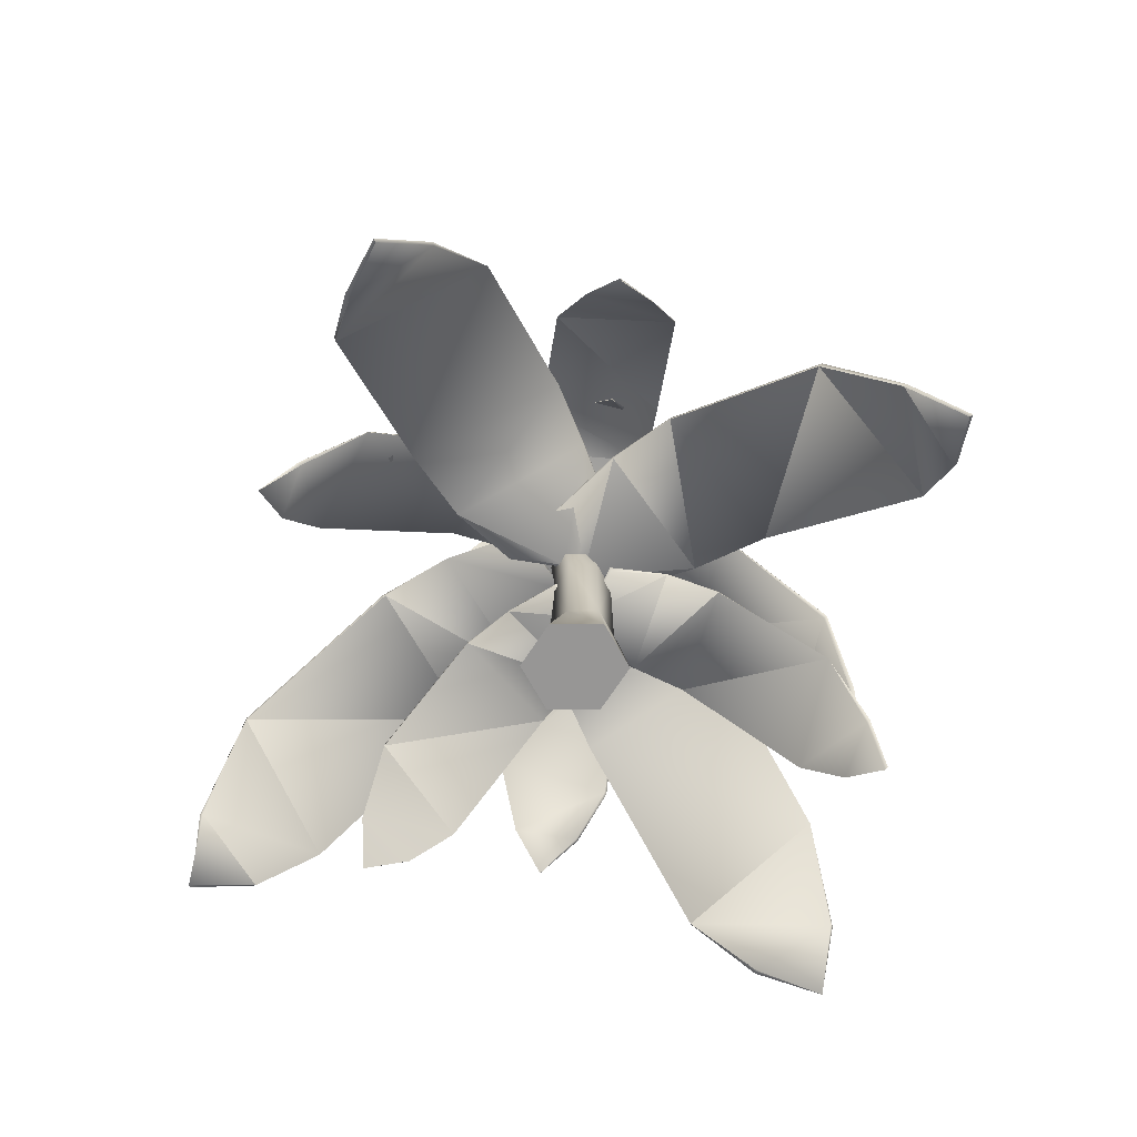
<metadata>
{"format":"obj","ext":"obj","renderer":"f3d","projection":"perspective","resolution":1024,"background":"white","views":[{"elev":-67.8,"azim":28.8,"up":"+Y"}]}
</metadata>
<code>
v 2.544 0.2122 27.74
v 4.724 3.467 25.34
v -0.7248 2.261 25.34
v -0.2889 13.83 0.6293
v 3.634 15.76 1.285
v -3.34 14.68 2.597
v -4.866 15.16 6.752
v 4.942 16 11.13
v -5.302 14.8 11.78
v 5.596 9.855 21.62
v -3.776 6.48 22.71
v 4.724 3.587 25.56
v -0.9428 2.382 25.56
v 2.544 0.3328 27.96
v 4.288 16.97 6.533
v -0.2889 13.71 0.8479
v -3.122 14.44 2.816
v -4.866 15.04 6.752
v -5.302 14.56 11.78
v -3.776 6.36 22.5
v 3.634 15.52 1.285
v 4.288 16.73 6.533
v 4.942 15.88 11.13
v 5.814 9.735 21.4
v -0.7248 2.261 -25.39
v 4.724 3.467 -25.39
v 2.544 0.2122 -27.8
v -3.34 14.68 -2.651
v 3.634 15.76 -1.339
v -0.2889 13.83 -0.6827
v -4.866 15.16 -6.805
v -5.302 14.8 -11.83
v 4.942 16 -11.18
v -3.776 6.48 -22.77
v 5.596 9.855 -21.67
v -0.9428 2.382 -25.61
v 4.724 3.587 -25.61
v 2.544 0.3328 -27.8
v 4.288 16.97 -6.587
v -0.2889 13.71 -0.9014
v -3.122 14.44 -2.869
v -4.866 15.04 -6.805
v -5.302 14.56 -11.83
v -3.776 6.36 -22.55
v 3.634 15.52 -1.339
v 4.288 16.73 -6.587
v 4.942 15.88 -11.18
v 5.814 9.735 -21.46
v -18.16 -0.02885 -5.931
v -17.07 2.02 -3.744
v -15.98 1.779 -7.68
v 0.3649 9.855 -1.776
v -0.7248 10.7 1.067
v -0.5069 10.7 -3.963
v -2.904 11.3 -5.712
v -7.699 10.82 0.1919
v -6.392 11.06 -7.024
v -14.67 6.36 -1.776
v -13.8 5.034 -8.774
v -17.07 2.141 -3.963
v -16.2 1.9 -7.68
v -18.16 0.09169 -5.931
v -4.43 11.42 0.6293
v 0.3649 9.735 -1.776
v -0.5069 10.58 -3.963
v -2.904 11.06 -5.712
v -6.174 10.94 -7.024
v -13.58 4.913 -8.774
v -0.9428 10.58 1.067
v -4.43 11.3 0.6293
v -7.699 10.7 0.1919
v -14.67 6.239 -1.776
v -6.828 22.63 -5.493
v -5.52 22.87 -6.805
v -6.61 21.43 -6.805
v -1.379 28.66 0.6293
v 0.8008 28.66 -0.9014
v -0.2889 28.18 0.4106
v -2.904 29.14 -0.2454
v -4.212 28.9 -1.339
v -1.379 28.78 -3.744
v -6.828 24.92 -4.181
v -3.994 25.77 -6.368
v -7.045 22.75 -5.493
v -5.52 22.87 -7.024
v -6.61 21.55 -7.024
v -0.2889 29.26 -2.432
v -0.2889 28.06 0.4106
v -1.379 28.66 0.6293
v -2.904 29.02 -0.2454
v -4.212 28.78 -1.339
v -6.828 24.8 -4.181
v 0.8008 28.66 -0.9014
v -0.2889 29.14 -2.432
v -1.379 28.66 -3.744
v -3.994 25.77 -6.368
v 10.39 1.779 -15.55
v 13.22 2.02 -12.93
v 13.01 -0.02885 -15.33
v -0.2889 10.7 -3.525
v 2.762 10.7 0.4106
v 0.147 9.855 -1.339
v 0.5829 11.3 -6.587
v 2.762 11.06 -9.43
v 7.993 10.82 -4.4
v 7.993 5.034 -15.11
v 12.57 6.36 -10.09
v 10.39 1.9 -15.55
v 13.44 2.141 -12.93
v 13.22 0.09169 -15.33
v 5.596 11.42 -1.995
v 0.147 9.735 -1.339
v -0.2889 10.58 -3.744
v 0.8008 11.06 -6.587
v 2.762 10.94 -9.43
v 7.775 4.913 -15.11
v 2.762 10.58 0.1919
v 5.596 11.3 -1.995
v 7.993 10.7 -4.4
v 12.57 6.239 -9.867
v 24.99 2.502 -0.6827
v 24.56 2.985 5.003
v 27.17 -0.02885 2.597
v 2.326 15.16 -3.088
v 0.5829 15.28 3.909
v 0.147 13.95 -0.4641
v 6.686 16 -4.181
v 11.7 15.64 -4.4
v 10.17 15.4 5.877
v 22.6 7.203 -3.307
v 20.63 9.132 6.533
v 25.21 2.623 -0.6827
v 24.78 3.105 5.003
v 27.39 0.09169 2.597
v 5.596 16.36 5.003
v 0.3649 13.83 -0.4641
v 2.544 15.04 -3.088
v 6.686 15.76 -4.181
v 11.7 15.52 -4.4
v 22.38 6.962 -3.307
v 0.5829 15.04 3.909
v 5.596 16.12 5.003
v 10.17 15.16 5.877
v 20.42 8.891 6.533
v -0.07099 28.3 0.1919
v -0.5069 28.3 0.1919
v -0.5069 28.3 -0.2454
v -0.07099 28.3 -0.4641
v 0.147 28.3 -0.2454
v 0.147 28.3 0.1919
v 2.762 -0.3905 1.504
v 2.762 -0.3905 -1.776
v -2.904 -0.3905 -1.776
v -2.904 -0.3905 1.504
v -0.07099 -0.3905 3.035
v -0.07099 -0.3905 -3.307
v -0.07099 5.998 0.8479
v -1.815 5.998 -0.02673
v -1.815 5.998 -1.995
v -0.07099 5.998 -3.088
v 1.673 5.998 -1.995
v 1.673 5.998 -0.02673
v 0.5829 10.94 1.723
v 2.109 10.94 0.8479
v -0.9428 10.94 0.8479
v -0.9428 10.94 -0.9014
v 0.5829 10.94 -1.995
v 2.109 10.94 -0.9014
v -0.07099 15.04 1.285
v 1.019 15.04 0.6293
v -1.379 15.04 0.6293
v -1.379 15.04 -0.9014
v -0.07099 15.04 -1.557
v 1.019 15.04 -0.9014
v -0.07099 22.51 1.504
v 0.8008 22.51 1.067
v -0.9428 22.51 1.067
v -0.9428 22.51 -0.02673
v -0.07099 22.51 -0.4641
v 0.8008 22.51 -0.02673
v 8.865 25.77 7.408
v 8.211 26.97 6.096
v 7.121 26.01 7.408
v -0.5069 27.57 0.4106
v 0.147 28.78 -0.4641
v -0.9428 27.94 1.723
v -0.7248 28.54 3.035
v 2.544 30.35 1.723
v 0.3649 29.02 4.565
v 6.25 29.14 4.565
v 4.942 27.09 7.408
v 8.211 27.09 6.096
v 7.121 26.13 7.408
v 8.865 25.77 7.408
v 1.237 29.99 0.6293
v -0.5069 27.45 0.4106
v -0.9428 27.82 1.723
v -0.7248 28.42 3.035
v 0.3649 28.9 4.565
v 4.942 27.09 7.408
v 0.3649 28.66 -0.4641
v 1.237 29.86 0.6293
v 2.544 30.23 1.723
v 6.25 29.14 4.565
v 6.903 19.86 7.408
v 6.903 21.31 6.096
v 5.596 21.07 7.408
v 0.147 26.49 0.4106
v 1.237 27.09 -0.4641
v -0.07099 27.09 1.723
v 0.3649 27.45 3.035
v 4.07 27.21 1.723
v 1.455 27.33 4.565
v 6.686 24.2 4.565
v 4.288 23.24 7.408
v 7.121 21.31 6.096
v 5.596 21.19 7.408
v 6.903 19.98 7.408
v 2.762 27.69 0.6293
v 0.147 26.49 0.4106
v -0.07099 26.97 1.723
v 0.3649 27.33 3.035
v 1.455 27.21 4.565
v 4.288 23.24 7.408
v 1.455 26.97 -0.4641
v 2.762 27.57 0.6293
v 4.07 27.09 1.723
v 6.468 24.08 4.565
v 9.955 17.69 1.067
v 9.083 19.02 -0.02673
v 9.083 19.14 1.941
v 0.3649 24.32 0.1919
v 0.5829 24.68 -1.557
v 1.019 25.04 1.067
v 2.544 25.53 1.504
v 4.07 24.68 -1.995
v 4.288 25.4 1.723
v 7.775 21.79 -1.339
v 8.211 21.43 2.379
v 9.301 19.02 -0.02673
v 9.083 19.14 1.941
v 9.955 17.81 1.067
v 2.326 25.16 -1.776
v 0.3649 24.32 0.1919
v 1.019 24.92 1.067
v 2.544 25.4 1.504
v 4.288 25.28 1.723
v 7.993 21.31 2.379
v 0.5829 24.56 -1.557
v 2.326 25.04 -1.776
v 4.07 24.56 -1.776
v 7.775 21.67 -1.339
v -9.007 19.02 1.504
v -9.007 18.9 -0.4641
v -9.879 17.69 0.6293
v -0.9428 25.04 0.8479
v -0.2889 24.68 -1.557
v -0.2889 24.32 0.1919
v -2.468 25.53 1.504
v -4.212 25.4 1.504
v -3.994 24.68 -1.995
v -8.135 21.31 1.941
v -7.699 21.67 -1.557
v -9.225 19.14 1.504
v -9.007 19.02 -0.4641
v -9.879 17.69 0.6293
v -2.251 25.16 -1.995
v -0.2889 24.32 0.1919
v -0.9428 24.92 0.8479
v -2.468 25.4 1.504
v -4.212 25.28 1.504
v -8.135 21.31 1.941
v -0.5069 24.56 -1.557
v -2.251 25.04 -1.995
v -3.994 24.56 -1.995
v -7.699 21.67 -1.557
v 7.557 16.85 -10.3
v 5.814 18.17 -9.867
v 7.993 18.05 -8.555
v 0.5829 23.48 0.6293
v -0.9428 24.08 -0.6827
v 2.109 24.08 0.6293
v 4.07 24.44 -0.6827
v 1.237 24.08 -4.837
v 5.596 24.32 -2.432
v 4.07 21.19 -8.992
v 8.211 20.22 -6.805
v 5.814 18.29 -10.09
v 8.211 18.05 -8.555
v 7.557 16.85 -10.3
v 0.147 24.56 -2.869
v 0.5829 23.36 0.6293
v 2.326 23.96 0.6293
v 4.07 24.32 -0.6827
v 5.378 24.2 -2.432
v 8.211 20.1 -6.805
v -0.9428 23.96 -0.6827
v 0.147 24.44 -2.869
v 1.237 23.96 -4.837
v 4.07 21.07 -8.992
v -5.52 18.05 11.56
v -7.699 18.17 10.03
v -7.263 16.85 11.78
v 0.8008 24.08 2.816
v -1.597 24.08 0.4106
v 0.147 23.48 1.285
v 0.3649 24.44 4.784
v -0.9428 24.32 6.971
v -4.648 24.08 3.909
v -3.776 20.22 11.13
v -7.481 21.19 8.064
v -5.52 18.05 11.56
v -7.699 18.29 10.25
v -7.263 16.85 11.78
v -3.34 24.56 2.16
v 0.147 23.36 1.285
v 0.8008 23.96 2.816
v 0.3649 24.32 4.784
v -0.7248 24.2 6.971
v -3.776 20.1 11.13
v -1.597 23.96 0.4106
v -3.34 24.44 2.16
v -4.648 23.96 3.909
v -7.481 21.07 8.064
v -11.62 10.22 -16.43
v -12.06 12.39 -13.8
v -8.789 12.02 -16.21
v 0.5829 20.46 -0.6827
v -2.251 21.31 0.8479
v 1.455 21.31 -3.088
v 0.5829 21.91 -6.149
v -7.263 21.43 -4.4
v -1.379 21.67 -9.43
v -11.62 16.85 -10.74
v -6.174 15.4 -15.77
v -12.06 12.39 -14.02
v -8.789 12.15 -16.43
v -11.62 10.22 -16.43
v -4.866 22.15 -1.995
v 0.5829 20.34 -0.6827
v 1.237 21.19 -3.088
v 0.5829 21.79 -6.149
v -1.379 21.55 -9.43
v -6.174 15.28 -15.55
v -2.251 21.19 0.8479
v -4.866 21.91 -1.995
v -7.045 21.31 -4.4
v -11.62 16.73 -10.74
v 13.22 12.02 13.97
v 9.737 12.39 16.37
v 12.35 10.22 16.59
v 3.634 21.31 0.1919
v -1.161 21.31 2.379
v 1.237 20.46 0.1919
v 6.468 21.91 1.941
v 8.865 21.67 4.784
v 2.326 21.43 8.72
v 13.44 15.4 11.34
v 6.903 16.85 14.84
v 13.22 12.15 13.97
v 9.955 12.39 16.37
v 12.35 10.22 16.81
v 0.8008 22.15 5.877
v 1.237 20.34 0.1919
v 3.634 21.19 0.1919
v 6.468 21.79 1.941
v 8.865 21.55 4.784
v 13.44 15.28 11.34
v -1.161 21.19 2.379
v 0.5829 21.91 5.877
v 2.326 21.31 8.72
v 6.903 16.73 14.84
v -14.02 10.82 15.5
v -11.19 12.27 15.28
v -14.24 12.75 12.66
v 0.5829 17.93 0.1919
v 2.762 18.29 2.597
v -1.597 19.26 -0.2454
v -4.43 20.58 1.504
v -1.161 19.26 8.501
v -7.045 20.94 3.909
v -7.263 16 14.19
v -13.37 16 10.03
v -11.19 12.39 15.5
v -14.24 12.87 12.66
v -14.02 10.94 15.5
v 1.019 19.5 5.877
v 0.5829 17.81 0.1919
v -1.597 19.14 -0.02673
v -4.43 20.34 1.504
v -7.045 20.82 3.909
v -13.37 15.88 10.03
v 2.762 18.17 2.597
v 0.8008 19.38 5.877
v -1.161 19.14 8.501
v -7.263 15.88 14.19
v 9.737 7.083 -15.33
v 12.79 6.721 -12.49
v 12.13 4.672 -15.11
v 0.8008 18.78 -3.088
v 4.07 18.05 1.067
v 1.237 17.81 -0.6827
v 2.109 19.02 -6.149
v 4.288 18.29 -9.211
v 9.301 16.85 -3.744
v 7.993 10.94 -15.11
v 13.22 11.3 -9.43
v 9.955 7.203 -15.33
v 13.01 6.721 -12.71
v 12.13 4.793 -15.11
v 7.121 18.17 -1.339
v 1.237 17.57 -0.6827
v 0.8008 18.53 -3.088
v 2.109 18.9 -6.149
v 4.07 18.17 -8.992
v 7.993 10.94 -14.9
v 4.07 17.81 1.067
v 7.121 17.93 -1.339
v 9.301 16.73 -3.744
v 13.01 11.18 -9.43
v -28.19 -0.02885 -1.776
v -26.01 2.985 0.8479
v -25.57 2.502 -4.837
v -1.161 13.95 -0.6827
v -2.033 15.28 3.691
v -2.904 15.16 -3.525
v -6.828 16 -5.493
v -12.06 15.4 4.128
v -11.84 15.64 -6.368
v -22.3 9.132 3.035
v -22.74 7.203 -6.805
v -26.23 3.105 0.8479
v -25.79 2.623 -4.837
v -28.19 0.09169 -1.995
v -7.263 16.36 3.909
v -1.161 13.83 -0.6827
v -2.904 15.04 -3.525
v -6.828 15.76 -5.275
v -11.84 15.52 -6.368
v -22.52 6.962 -6.805
v -2.033 15.04 3.691
v -7.263 16.12 4.128
v -11.84 15.16 4.128
v -22.3 8.891 3.035
o Group
g Group
f 3 2 1
f 6 5 4
f 7 5 6
f 9 8 7
f 11 10 9
f 13 12 11
f 14 12 13
f 15 5 7
f 8 15 7
f 10 8 9
f 12 10 11
f 4 5 16
f 17 6 4
f 18 7 6
f 19 9 7
f 20 11 9
f 3 13 11
f 2 12 14
f 1 14 13
f 21 5 15
f 22 15 8
f 23 8 10
f 24 10 12
f 16 5 21
f 17 4 16
f 18 6 17
f 19 7 18
f 20 9 19
f 3 11 20
f 2 14 1
f 1 13 3
f 21 15 22
f 22 8 23
f 23 10 24
f 24 12 2
f 18 23 19
f 16 18 17
f 19 24 20
f 24 19 23
f 20 2 3
f 2 20 24
f 21 22 16
f 23 18 22
f 22 18 16
f 27 26 25
f 30 29 28
f 28 29 31
f 31 33 32
f 32 35 34
f 34 37 36
f 36 37 38
f 31 29 39
f 31 39 33
f 32 33 35
f 34 35 37
f 40 29 30
f 30 28 41
f 28 31 42
f 31 32 43
f 32 34 44
f 34 36 25
f 38 37 26
f 36 38 27
f 39 29 45
f 33 39 46
f 35 33 47
f 37 35 48
f 45 29 40
f 40 30 41
f 41 28 42
f 42 31 43
f 43 32 44
f 44 34 25
f 27 38 26
f 25 36 27
f 46 39 45
f 47 33 46
f 48 35 47
f 26 37 48
f 43 47 42
f 41 42 40
f 44 48 43
f 47 43 48
f 25 26 44
f 48 44 26
f 40 46 45
f 46 42 47
f 40 42 46
f 51 50 49
f 54 53 52
f 55 53 54
f 57 56 55
f 59 58 57
f 61 60 59
f 62 60 61
f 63 53 55
f 56 63 55
f 58 56 57
f 60 58 59
f 52 53 64
f 65 54 52
f 66 55 54
f 67 57 55
f 68 59 57
f 51 61 59
f 50 60 62
f 49 62 61
f 69 53 63
f 70 63 56
f 71 56 58
f 72 58 60
f 64 53 69
f 65 52 64
f 66 54 65
f 67 55 66
f 68 57 67
f 51 59 68
f 50 62 49
f 49 61 51
f 69 63 70
f 70 56 71
f 71 58 72
f 72 60 50
f 66 71 67
f 64 66 65
f 67 72 68
f 72 67 71
f 68 50 51
f 50 68 72
f 69 70 64
f 71 66 70
f 70 66 64
f 75 74 73
f 78 77 76
f 76 77 79
f 79 81 80
f 80 83 82
f 82 85 84
f 84 85 86
f 79 77 87
f 79 87 81
f 80 81 83
f 82 83 85
f 88 77 78
f 78 76 89
f 76 79 90
f 79 80 91
f 80 82 92
f 82 84 73
f 86 85 74
f 84 86 75
f 87 77 93
f 81 87 94
f 83 81 95
f 85 83 96
f 93 77 88
f 88 78 89
f 89 76 90
f 90 79 91
f 91 80 92
f 92 82 73
f 75 86 74
f 73 84 75
f 94 87 93
f 95 81 94
f 96 83 95
f 74 85 96
f 91 95 90
f 89 90 88
f 92 96 91
f 95 91 96
f 73 74 92
f 96 92 74
f 88 94 93
f 94 90 95
f 88 90 94
f 99 98 97
f 102 101 100
f 100 101 103
f 103 105 104
f 104 107 106
f 106 109 108
f 108 109 110
f 103 101 111
f 103 111 105
f 104 105 107
f 106 107 109
f 112 101 102
f 102 100 113
f 100 103 114
f 103 104 115
f 104 106 116
f 106 108 97
f 110 109 98
f 108 110 99
f 111 101 117
f 105 111 118
f 107 105 119
f 109 107 120
f 117 101 112
f 112 102 113
f 113 100 114
f 114 103 115
f 115 104 116
f 116 106 97
f 99 110 98
f 97 108 99
f 118 111 117
f 119 105 118
f 120 107 119
f 98 109 120
f 115 119 114
f 113 114 112
f 116 120 115
f 119 115 120
f 97 98 116
f 120 116 98
f 112 118 117
f 118 114 119
f 112 114 118
f 123 122 121
f 126 125 124
f 124 125 127
f 127 129 128
f 128 131 130
f 130 133 132
f 132 133 134
f 127 125 135
f 127 135 129
f 128 129 131
f 130 131 133
f 136 125 126
f 126 124 137
f 124 127 138
f 127 128 139
f 128 130 140
f 130 132 121
f 134 133 122
f 132 134 123
f 135 125 141
f 129 135 142
f 131 129 143
f 133 131 144
f 141 125 136
f 136 126 137
f 137 124 138
f 138 127 139
f 139 128 140
f 140 130 121
f 123 134 122
f 121 132 123
f 142 135 141
f 143 129 142
f 144 131 143
f 122 133 144
f 139 143 138
f 137 138 136
f 140 144 139
f 143 139 144
f 121 122 140
f 144 140 122
f 136 142 141
f 142 138 143
f 136 138 142
f 147 146 145
f 150 149 148
f 147 145 150
f 148 147 150
f 153 152 151
f 154 153 151
f 155 154 151
f 153 156 152
f 154 155 157
f 158 154 157
f 153 154 158
f 158 159 153
f 156 153 159
f 160 156 159
f 156 160 161
f 152 156 161
f 162 151 152
f 152 161 162
f 157 151 162
f 157 155 151
f 162 164 163
f 163 157 162
f 157 163 165
f 165 158 157
f 158 165 166
f 166 159 158
f 166 167 160
f 159 166 160
f 167 168 161
f 160 167 161
f 168 164 162
f 162 161 168
f 170 169 163
f 164 170 163
f 169 171 165
f 163 169 165
f 165 171 172
f 172 166 165
f 166 172 173
f 173 167 166
f 167 173 174
f 174 168 167
f 174 170 164
f 164 168 174
f 176 175 169
f 170 176 169
f 169 175 177
f 177 171 169
f 171 177 178
f 178 172 171
f 172 178 179
f 179 173 172
f 179 180 174
f 173 179 174
f 180 176 170
f 170 174 180
f 176 150 145
f 145 175 176
f 145 146 177
f 175 145 177
f 146 147 178
f 177 146 178
f 147 148 179
f 178 147 179
f 179 148 149
f 149 180 179
f 180 150 176
f 180 149 150
f 183 182 181
f 186 185 184
f 187 185 186
f 189 188 187
f 191 190 189
f 193 192 191
f 194 192 193
f 195 185 187
f 188 195 187
f 190 188 189
f 192 190 191
f 184 185 196
f 197 186 184
f 198 187 186
f 199 189 187
f 200 191 189
f 183 193 191
f 182 192 194
f 181 194 193
f 201 185 195
f 202 195 188
f 203 188 190
f 204 190 192
f 196 185 201
f 197 184 196
f 198 186 197
f 199 187 198
f 200 189 199
f 183 191 200
f 182 194 181
f 181 193 183
f 201 195 202
f 202 188 203
f 203 190 204
f 204 192 182
f 198 203 199
f 196 198 197
f 199 204 200
f 204 199 203
f 200 182 183
f 182 200 204
f 201 202 196
f 203 198 202
f 202 198 196
f 207 206 205
f 210 209 208
f 211 209 210
f 213 212 211
f 215 214 213
f 217 216 215
f 218 216 217
f 219 209 211
f 212 219 211
f 214 212 213
f 216 214 215
f 208 209 220
f 221 210 208
f 222 211 210
f 223 213 211
f 224 215 213
f 207 217 215
f 206 216 218
f 205 218 217
f 225 209 219
f 226 219 212
f 227 212 214
f 228 214 216
f 220 209 225
f 221 208 220
f 222 210 221
f 223 211 222
f 224 213 223
f 207 215 224
f 206 218 205
f 205 217 207
f 225 219 226
f 226 212 227
f 227 214 228
f 228 216 206
f 222 227 223
f 220 222 221
f 223 228 224
f 228 223 227
f 224 206 207
f 206 224 228
f 225 226 220
f 227 222 226
f 226 222 220
f 231 230 229
f 234 233 232
f 235 233 234
f 237 236 235
f 239 238 237
f 241 240 239
f 242 240 241
f 243 233 235
f 236 243 235
f 238 236 237
f 240 238 239
f 232 233 244
f 245 234 232
f 246 235 234
f 247 237 235
f 248 239 237
f 231 241 239
f 230 240 242
f 229 242 241
f 249 233 243
f 250 243 236
f 251 236 238
f 252 238 240
f 244 233 249
f 245 232 244
f 246 234 245
f 247 235 246
f 248 237 247
f 231 239 248
f 230 242 229
f 229 241 231
f 249 243 250
f 250 236 251
f 251 238 252
f 252 240 230
f 246 251 247
f 244 246 245
f 247 252 248
f 252 247 251
f 248 230 231
f 230 248 252
f 249 250 244
f 251 246 250
f 250 246 244
f 255 254 253
f 258 257 256
f 256 257 259
f 259 261 260
f 260 263 262
f 262 265 264
f 264 265 266
f 259 257 267
f 259 267 261
f 260 261 263
f 262 263 265
f 268 257 258
f 258 256 269
f 256 259 270
f 259 260 271
f 260 262 272
f 262 264 253
f 266 265 254
f 264 266 255
f 267 257 273
f 261 267 274
f 263 261 275
f 265 263 276
f 273 257 268
f 268 258 269
f 269 256 270
f 270 259 271
f 271 260 272
f 272 262 253
f 255 266 254
f 253 264 255
f 274 267 273
f 275 261 274
f 276 263 275
f 254 265 276
f 271 275 270
f 269 270 268
f 272 276 271
f 275 271 276
f 253 254 272
f 276 272 254
f 268 274 273
f 274 270 275
f 268 270 274
f 279 278 277
f 282 281 280
f 283 281 282
f 285 284 283
f 287 286 285
f 289 288 287
f 290 288 289
f 291 281 283
f 284 291 283
f 286 284 285
f 288 286 287
f 280 281 292
f 293 282 280
f 294 283 282
f 295 285 283
f 296 287 285
f 279 289 287
f 278 288 290
f 277 290 289
f 297 281 291
f 298 291 284
f 299 284 286
f 300 286 288
f 292 281 297
f 293 280 292
f 294 282 293
f 295 283 294
f 296 285 295
f 279 287 296
f 278 290 277
f 277 289 279
f 297 291 298
f 298 284 299
f 299 286 300
f 300 288 278
f 294 299 295
f 292 294 293
f 295 300 296
f 300 295 299
f 296 278 279
f 278 296 300
f 297 298 292
f 299 294 298
f 298 294 292
f 303 302 301
f 306 305 304
f 304 305 307
f 307 309 308
f 308 311 310
f 310 313 312
f 312 313 314
f 307 305 315
f 307 315 309
f 308 309 311
f 310 311 313
f 316 305 306
f 306 304 317
f 304 307 318
f 307 308 319
f 308 310 320
f 310 312 301
f 314 313 302
f 312 314 303
f 315 305 321
f 309 315 322
f 311 309 323
f 313 311 324
f 321 305 316
f 316 306 317
f 317 304 318
f 318 307 319
f 319 308 320
f 320 310 301
f 303 314 302
f 301 312 303
f 322 315 321
f 323 309 322
f 324 311 323
f 302 313 324
f 319 323 318
f 317 318 316
f 320 324 319
f 323 319 324
f 301 302 320
f 324 320 302
f 316 322 321
f 322 318 323
f 316 318 322
f 327 326 325
f 330 329 328
f 331 329 330
f 333 332 331
f 335 334 333
f 337 336 335
f 338 336 337
f 339 329 331
f 332 339 331
f 334 332 333
f 336 334 335
f 328 329 340
f 341 330 328
f 342 331 330
f 343 333 331
f 344 335 333
f 327 337 335
f 326 336 338
f 325 338 337
f 345 329 339
f 346 339 332
f 347 332 334
f 348 334 336
f 340 329 345
f 341 328 340
f 342 330 341
f 343 331 342
f 344 333 343
f 327 335 344
f 326 338 325
f 325 337 327
f 345 339 346
f 346 332 347
f 347 334 348
f 348 336 326
f 342 347 343
f 340 342 341
f 343 348 344
f 348 343 347
f 344 326 327
f 326 344 348
f 345 346 340
f 347 342 346
f 346 342 340
f 351 350 349
f 354 353 352
f 352 353 355
f 355 357 356
f 356 359 358
f 358 361 360
f 360 361 362
f 355 353 363
f 355 363 357
f 356 357 359
f 358 359 361
f 364 353 354
f 354 352 365
f 352 355 366
f 355 356 367
f 356 358 368
f 358 360 349
f 362 361 350
f 360 362 351
f 363 353 369
f 357 363 370
f 359 357 371
f 361 359 372
f 369 353 364
f 364 354 365
f 365 352 366
f 366 355 367
f 367 356 368
f 368 358 349
f 351 362 350
f 349 360 351
f 370 363 369
f 371 357 370
f 372 359 371
f 350 361 372
f 367 371 366
f 365 366 364
f 368 372 367
f 371 367 372
f 349 350 368
f 372 368 350
f 364 370 369
f 370 366 371
f 364 366 370
f 375 374 373
f 378 377 376
f 379 377 378
f 381 380 379
f 383 382 381
f 385 384 383
f 386 384 385
f 387 377 379
f 380 387 379
f 382 380 381
f 384 382 383
f 376 377 388
f 389 378 376
f 390 379 378
f 391 381 379
f 392 383 381
f 375 385 383
f 374 384 386
f 373 386 385
f 393 377 387
f 394 387 380
f 395 380 382
f 396 382 384
f 388 377 393
f 389 376 388
f 390 378 389
f 391 379 390
f 392 381 391
f 375 383 392
f 374 386 373
f 373 385 375
f 393 387 394
f 394 380 395
f 395 382 396
f 396 384 374
f 390 395 391
f 388 390 389
f 391 396 392
f 396 391 395
f 392 374 375
f 374 392 396
f 393 394 388
f 395 390 394
f 394 390 388
f 399 398 397
f 402 401 400
f 400 401 403
f 403 405 404
f 404 407 406
f 406 409 408
f 408 409 410
f 403 401 411
f 403 411 405
f 404 405 407
f 406 407 409
f 412 401 402
f 402 400 413
f 400 403 414
f 403 404 415
f 404 406 416
f 406 408 397
f 410 409 398
f 408 410 399
f 411 401 417
f 405 411 418
f 407 405 419
f 409 407 420
f 417 401 412
f 412 402 413
f 413 400 414
f 414 403 415
f 415 404 416
f 416 406 397
f 399 410 398
f 397 408 399
f 418 411 417
f 419 405 418
f 420 407 419
f 398 409 420
f 415 419 414
f 413 414 412
f 416 420 415
f 419 415 420
f 397 398 416
f 420 416 398
f 412 418 417
f 418 414 419
f 412 414 418
f 423 422 421
f 426 425 424
f 427 425 426
f 429 428 427
f 431 430 429
f 433 432 431
f 434 432 433
f 435 425 427
f 428 435 427
f 430 428 429
f 432 430 431
f 424 425 436
f 437 426 424
f 438 427 426
f 439 429 427
f 440 431 429
f 423 433 431
f 422 432 434
f 421 434 433
f 441 425 435
f 442 435 428
f 443 428 430
f 444 430 432
f 436 425 441
f 437 424 436
f 438 426 437
f 439 427 438
f 440 429 439
f 423 431 440
f 422 434 421
f 421 433 423
f 441 435 442
f 442 428 443
f 443 430 444
f 444 432 422
f 438 443 439
f 436 438 437
f 439 444 440
f 444 439 443
f 440 422 423
f 422 440 444
f 441 442 436
f 443 438 442
f 442 438 436

</code>
